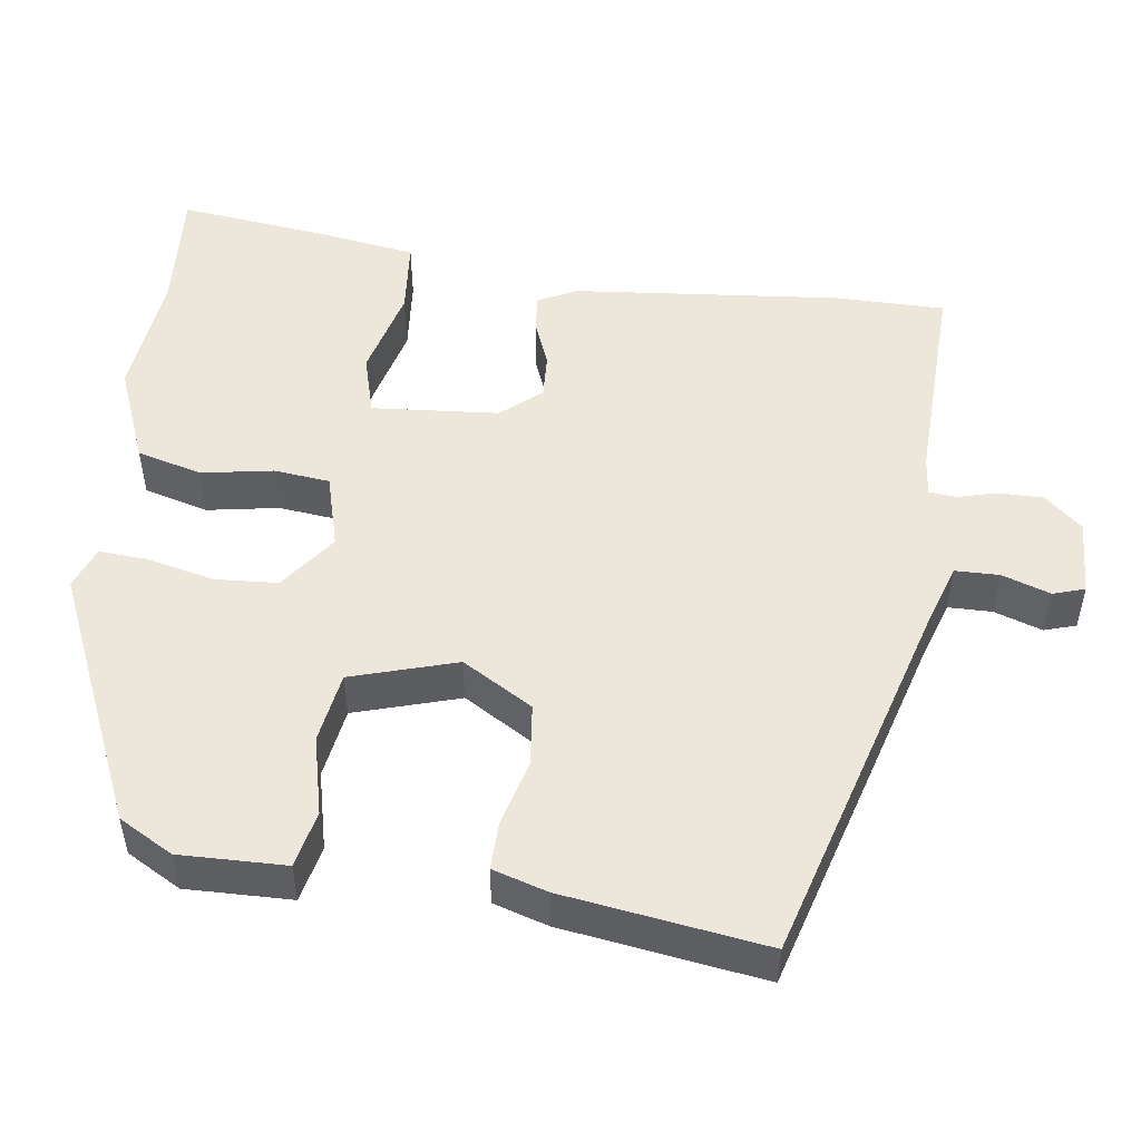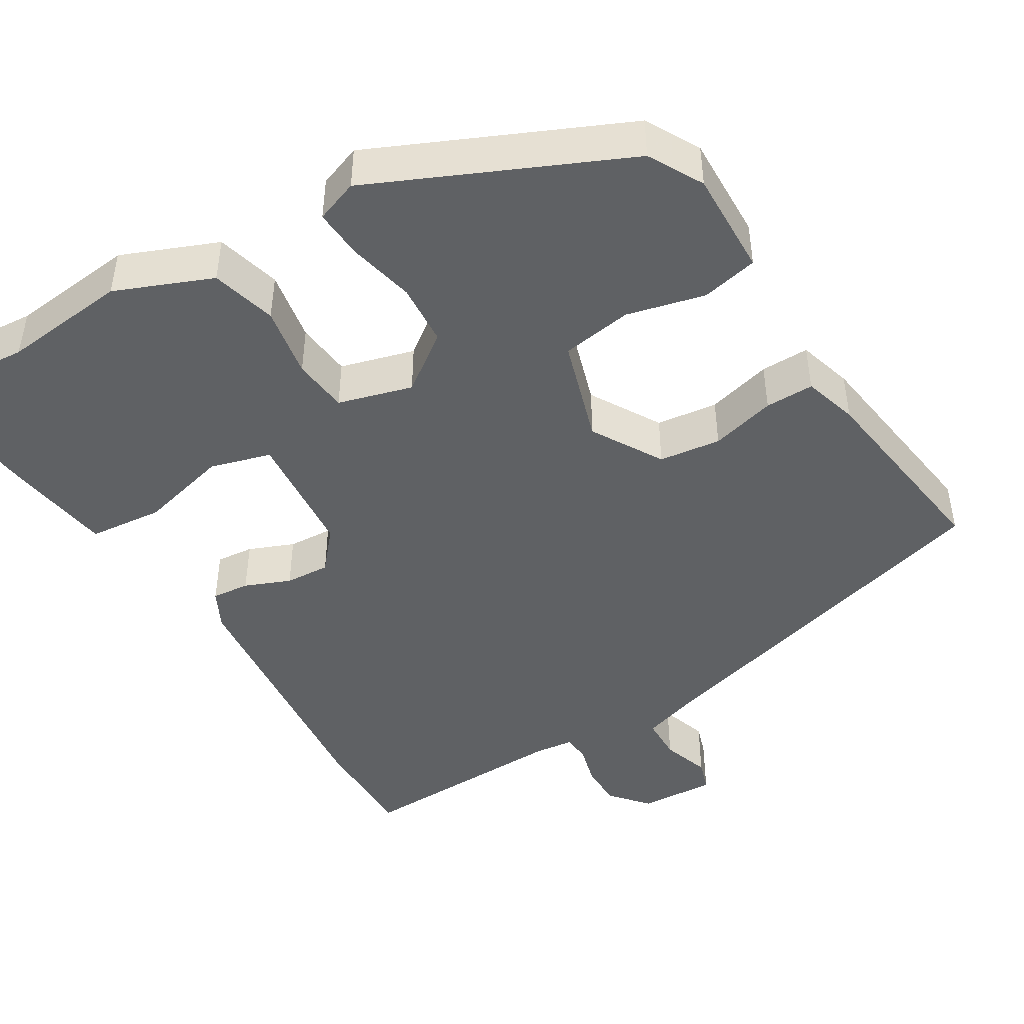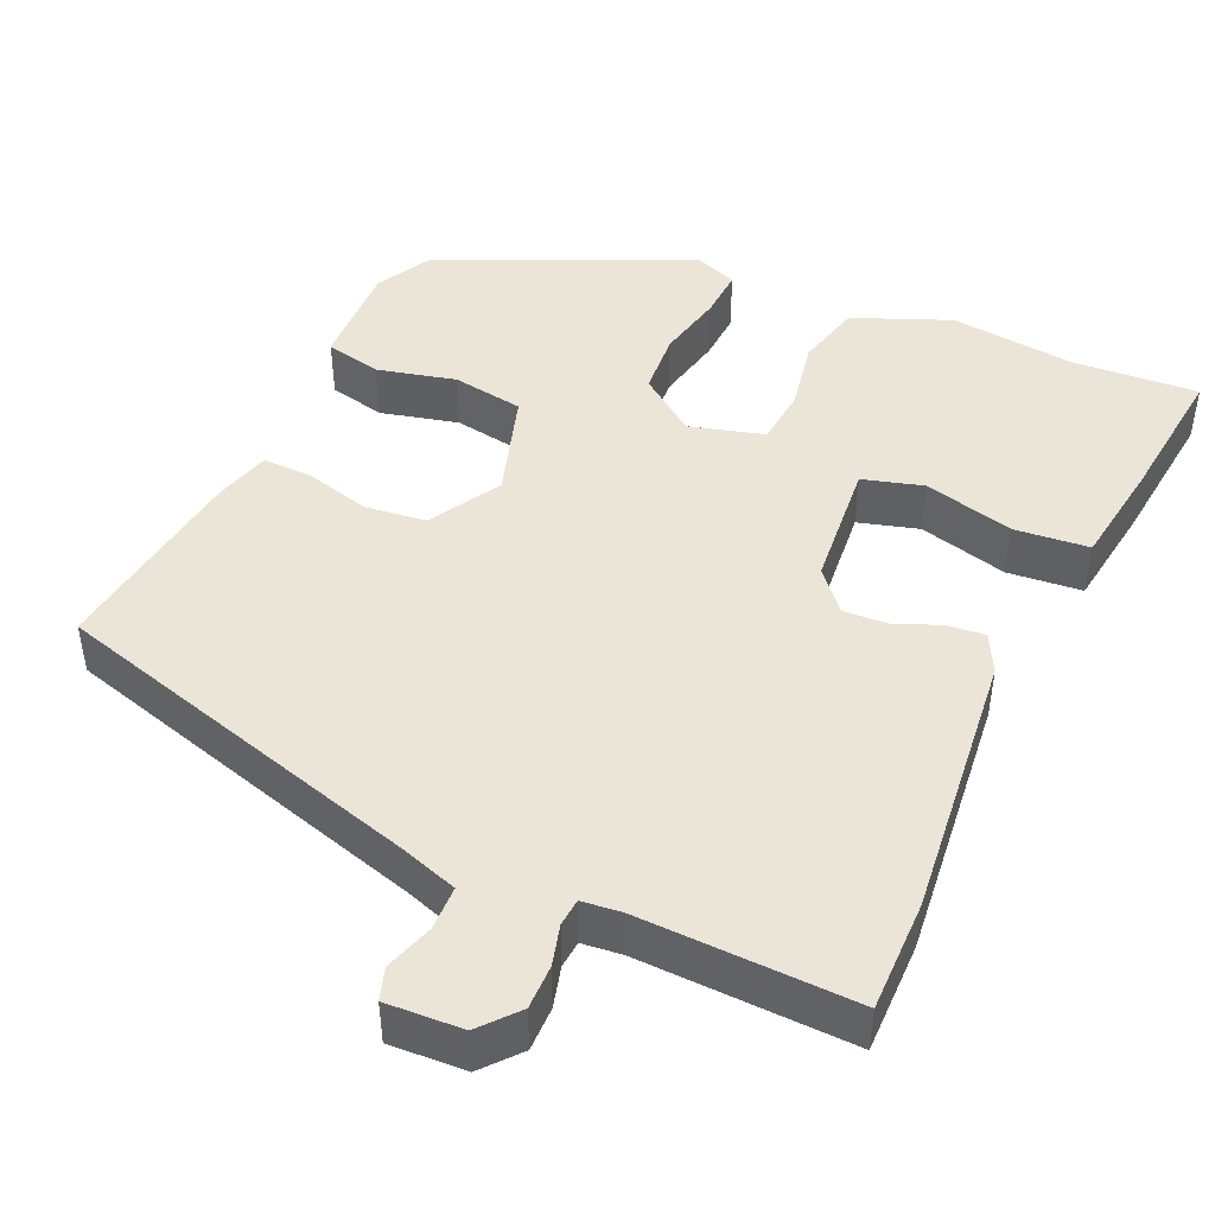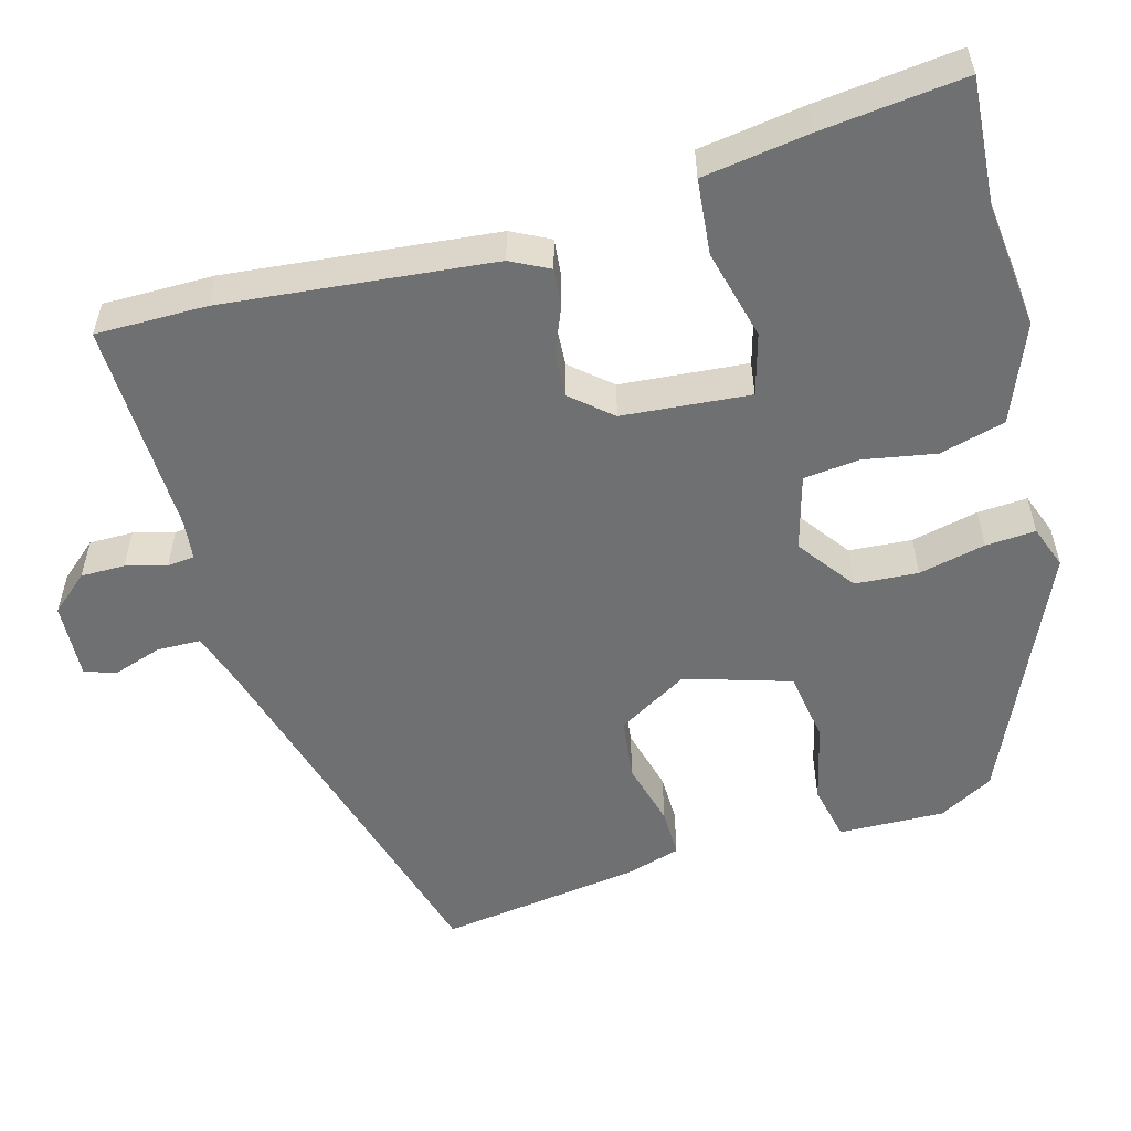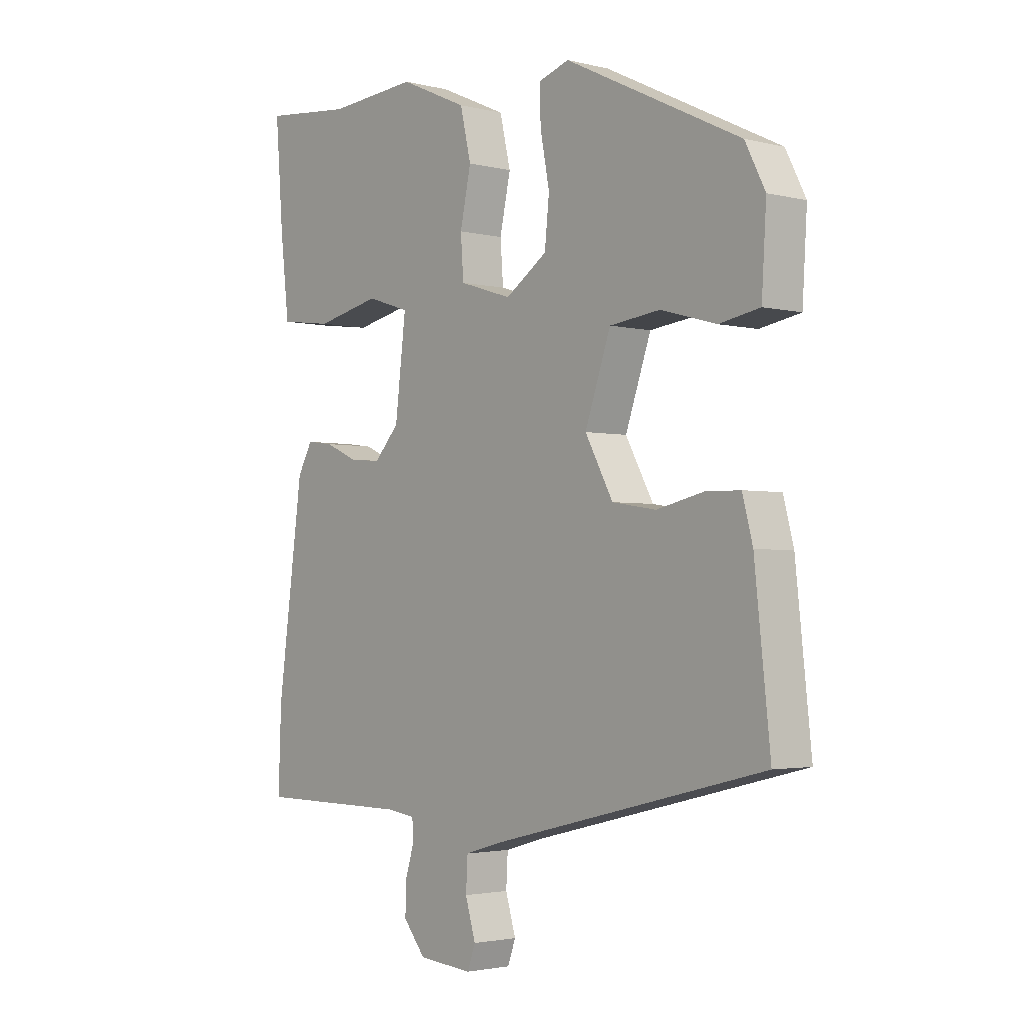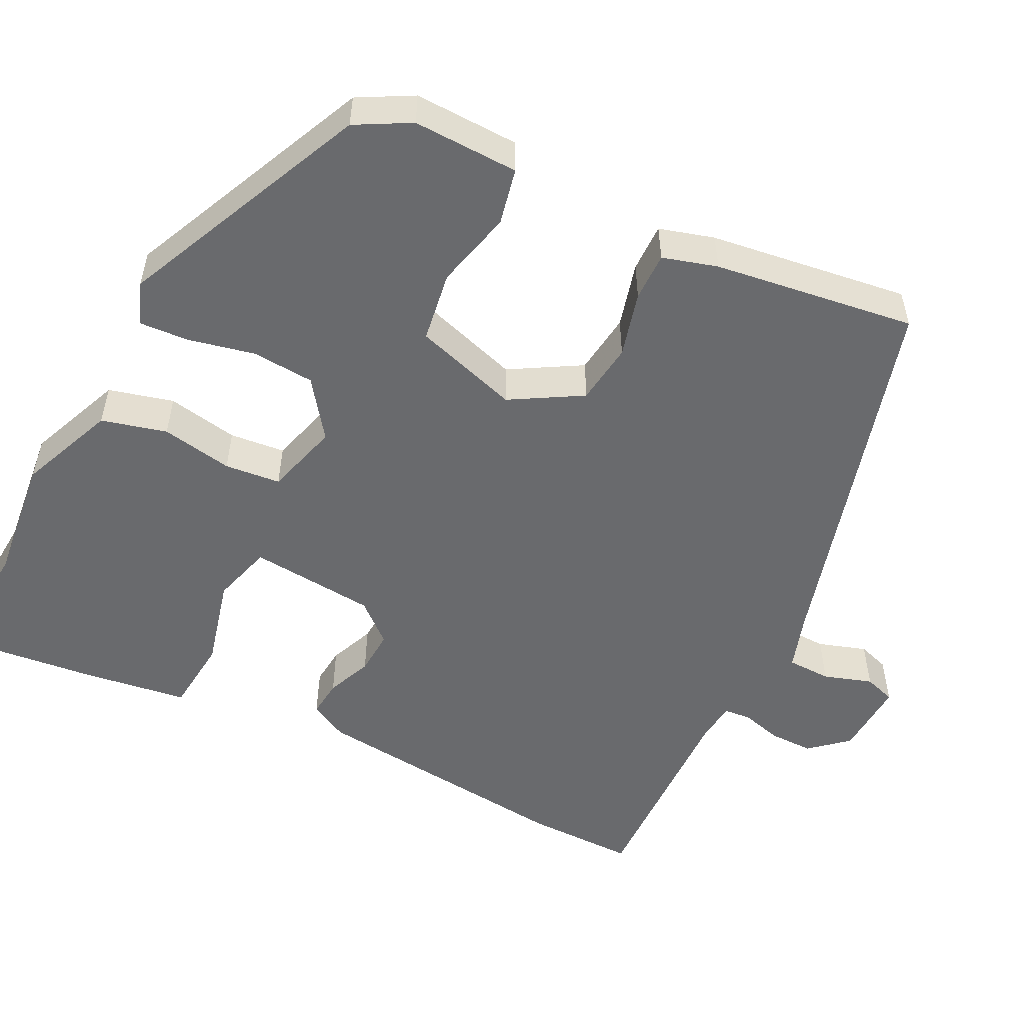
<metadata>
{"format":"obj","ext":"obj","renderer":"f3d","projection":"perspective","resolution":1024,"background":"white","views":[{"elev":50.9,"azim":99.9,"up":"+Y"},{"elev":-45.6,"azim":33.0,"up":"+Y"},{"elev":45.9,"azim":-154.0,"up":"+Y"},{"elev":-54.8,"azim":-72.6,"up":"+Y"},{"elev":-2.5,"azim":49.3,"up":"+Z"},{"elev":-53.0,"azim":65.1,"up":"+Y"}]}
</metadata>
<code>
v -0.5 0.07 -0.509
v -0.495 0.07 -0.371
v -0.45 0.07 -0.038
v -0.424 0.07 0.009
v -0.377 0.07 0.003
v -0.321 0.07 -0.022
v -0.265 0.07 -0.027
v -0.221 0.07 0.021
v -0.202 0.07 0.179
v -0.277 0.07 0.203
v -0.39 0.07 0.178
v -0.483 0.07 0.19
v -0.498 0.07 0.322
v -0.512 0.07 0.501
v -0.356 0.07 0.485
v -0.199 0.07 0.497
v -0.08 0.07 0.444
v -0.061 0.07 0.362
v -0.08 0.07 0.273
v -0.075 0.07 0.203
v 0.017 0.07 0.174
v 0.09 0.07 0.224
v 0.098 0.07 0.302
v 0.082 0.07 0.386
v 0.08 0.07 0.448
v 0.134 0.07 0.466
v 0.442 0.07 0.316
v 0.477 0.07 0.247
v 0.469 0.07 0.115
v 0.398 0.07 0.102
v 0.301 0.07 0.129
v 0.212 0.07 0.118
v 0.167 0.07 -0.012
v 0.216 0.07 -0.102
v 0.293 0.07 -0.114
v 0.375 0.07 -0.095
v 0.436 0.07 -0.096
v 0.454 0.07 -0.165
v 0.481 0.07 -0.418
v 0.007 0.07 -0.536
v -0.065 0.07 -0.557
v -0.068 0.07 -0.612
v -0.05 0.07 -0.673
v -0.064 0.07 -0.712
v -0.159 0.07 -0.704
v -0.198 0.07 -0.656
v -0.196 0.07 -0.601
v -0.181 0.07 -0.551
v -0.183 0.07 -0.517
v -0.232 0.07 -0.51
v -0.5 0 -0.509
v -0.495 0 -0.371
v -0.45 0 -0.038
v -0.424 0 0.009
v -0.377 0 0.003
v -0.321 0 -0.022
v -0.265 0 -0.027
v -0.221 0 0.021
v -0.202 0 0.179
v -0.277 0 0.203
v -0.39 0 0.178
v -0.483 0 0.19
v -0.498 0 0.322
v -0.512 0 0.501
v -0.356 0 0.485
v -0.199 0 0.497
v -0.08 0 0.444
v -0.061 0 0.362
v -0.08 0 0.273
v -0.075 0 0.203
v 0.017 0 0.174
v 0.09 0 0.224
v 0.098 0 0.302
v 0.082 0 0.386
v 0.08 0 0.448
v 0.134 0 0.466
v 0.442 0 0.316
v 0.477 0 0.247
v 0.469 0 0.115
v 0.398 0 0.102
v 0.301 0 0.129
v 0.212 0 0.118
v 0.167 0 -0.012
v 0.216 0 -0.102
v 0.293 0 -0.114
v 0.375 0 -0.095
v 0.436 0 -0.096
v 0.454 0 -0.165
v 0.481 0 -0.418
v 0.007 0 -0.536
v -0.065 0 -0.557
v -0.068 0 -0.612
v -0.05 0 -0.673
v -0.064 0 -0.712
v -0.159 0 -0.704
v -0.198 0 -0.656
v -0.196 0 -0.601
v -0.181 0 -0.551
v -0.183 0 -0.517
v -0.232 0 -0.51
f 45 46 47 48
f 45 48 49
f 42 43 44 45
f 41 42 45 49
f 40 41 49
f 39 40 49 50
f 35 36 37 38
f 34 35 38 39
f 28 29 30 31
f 28 31 32
f 27 28 32
f 26 27 32
f 23 24 25 26
f 22 23 26 32
f 21 22 32 33
f 16 17 18 19
f 15 16 19 20
f 14 15 20
f 13 14 20
f 10 11 12 13
f 9 10 13 20
f 8 9 20 21
f 3 4 5 6
f 3 6 7
f 2 3 7
f 34 39 50 1
f 8 21 33 34
f 7 8 34
f 1 2 7 34
f 98 97 96 95
f 99 98 95
f 95 94 93 92
f 99 95 92 91
f 99 91 90
f 100 99 90 89
f 88 87 86 85
f 89 88 85 84
f 81 80 79 78
f 82 81 78
f 82 78 77
f 82 77 76
f 76 75 74 73
f 82 76 73 72
f 83 82 72 71
f 69 68 67 66
f 70 69 66 65
f 70 65 64
f 70 64 63
f 63 62 61 60
f 70 63 60 59
f 71 70 59 58
f 56 55 54 53
f 57 56 53
f 57 53 52
f 51 100 89 84
f 84 83 71 58
f 84 58 57
f 84 57 52 51
f 1 51 52 2
f 2 52 53 3
f 3 53 54 4
f 4 54 55 5
f 5 55 56 6
f 6 56 57 7
f 7 57 58 8
f 8 58 59 9
f 9 59 60 10
f 10 60 61 11
f 11 61 62 12
f 12 62 63 13
f 13 63 64 14
f 14 64 65 15
f 15 65 66 16
f 16 66 67 17
f 17 67 68 18
f 18 68 69 19
f 19 69 70 20
f 20 70 71 21
f 21 71 72 22
f 22 72 73 23
f 23 73 74 24
f 24 74 75 25
f 25 75 76 26
f 26 76 77 27
f 27 77 78 28
f 28 78 79 29
f 29 79 80 30
f 30 80 81 31
f 31 81 82 32
f 32 82 83 33
f 33 83 84 34
f 34 84 85 35
f 35 85 86 36
f 36 86 87 37
f 37 87 88 38
f 38 88 89 39
f 39 89 90 40
f 40 90 91 41
f 41 91 92 42
f 42 92 93 43
f 43 93 94 44
f 44 94 95 45
f 45 95 96 46
f 46 96 97 47
f 47 97 98 48
f 48 98 99 49
f 49 99 100 50
f 50 100 51 1

</code>
